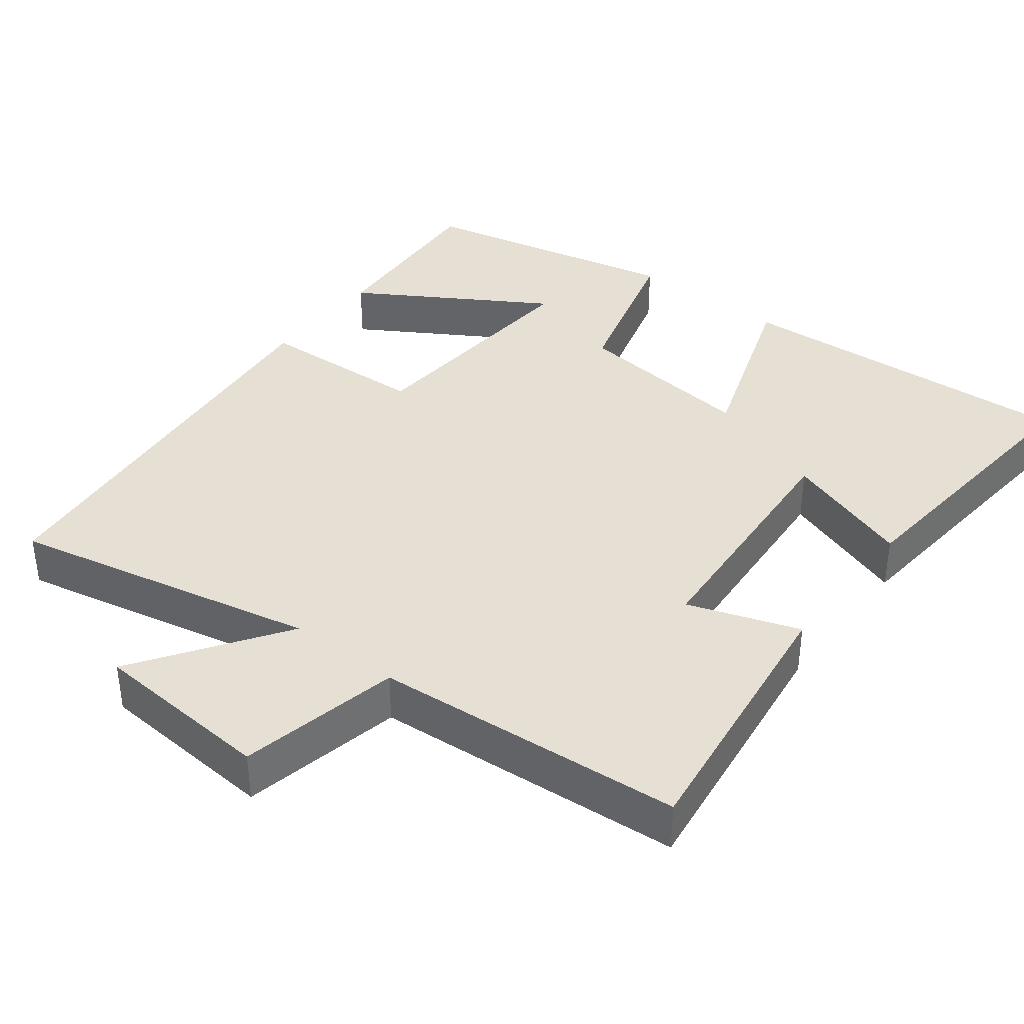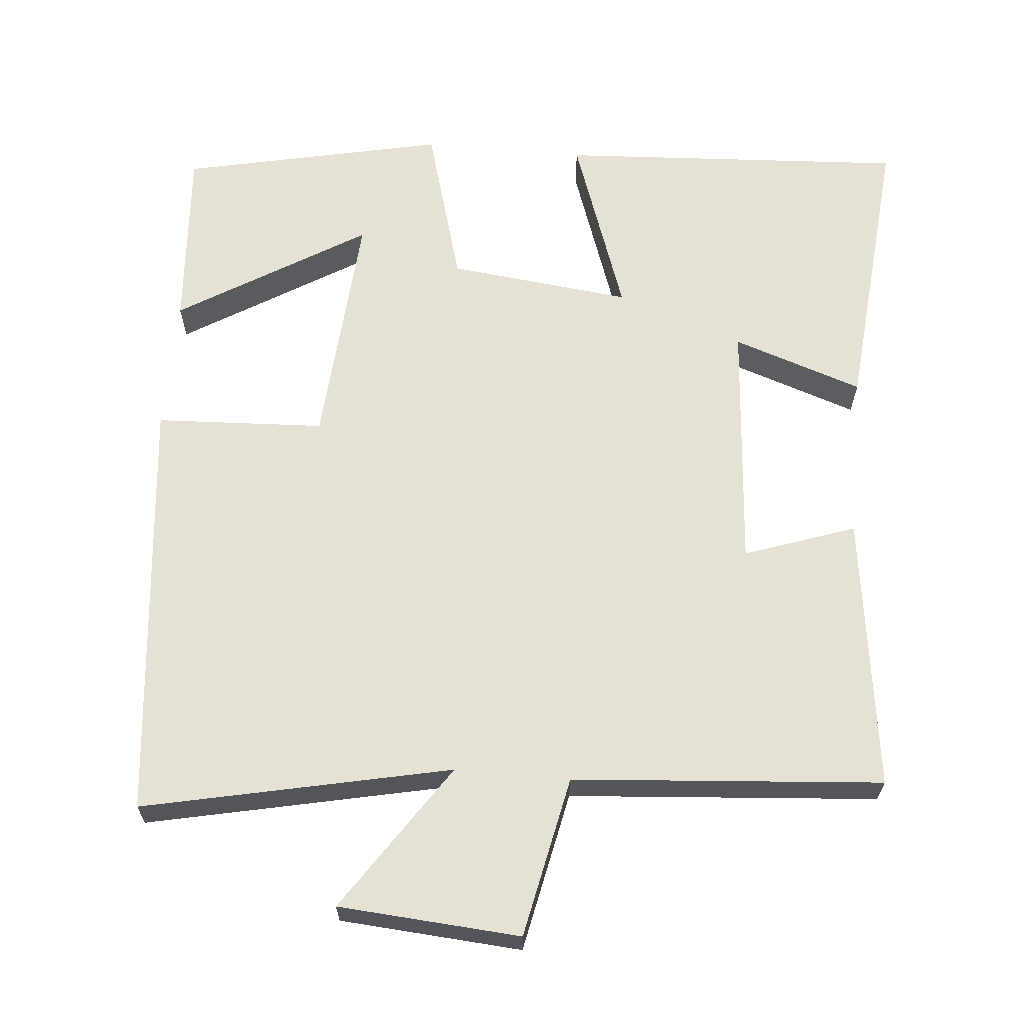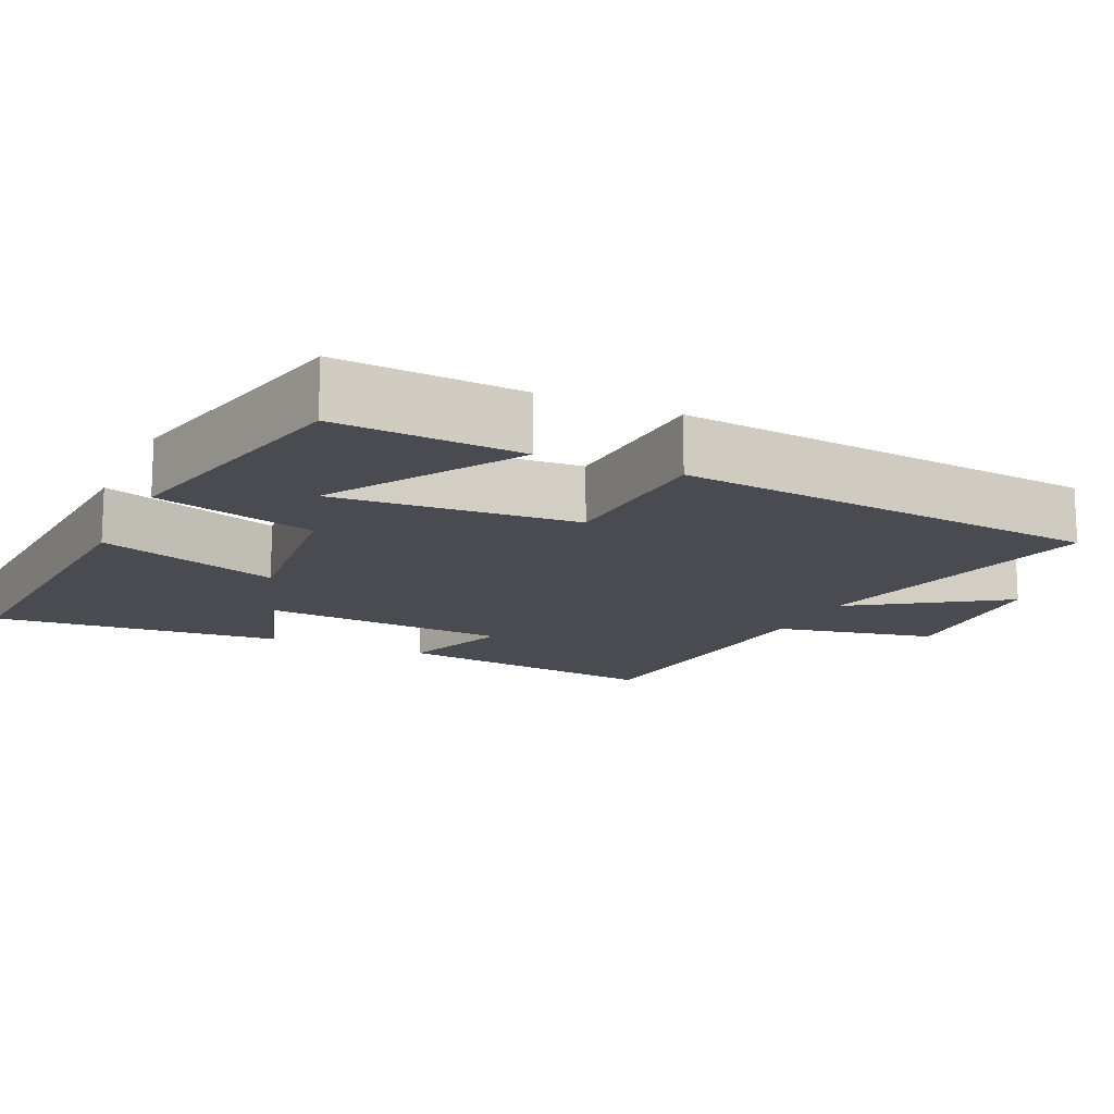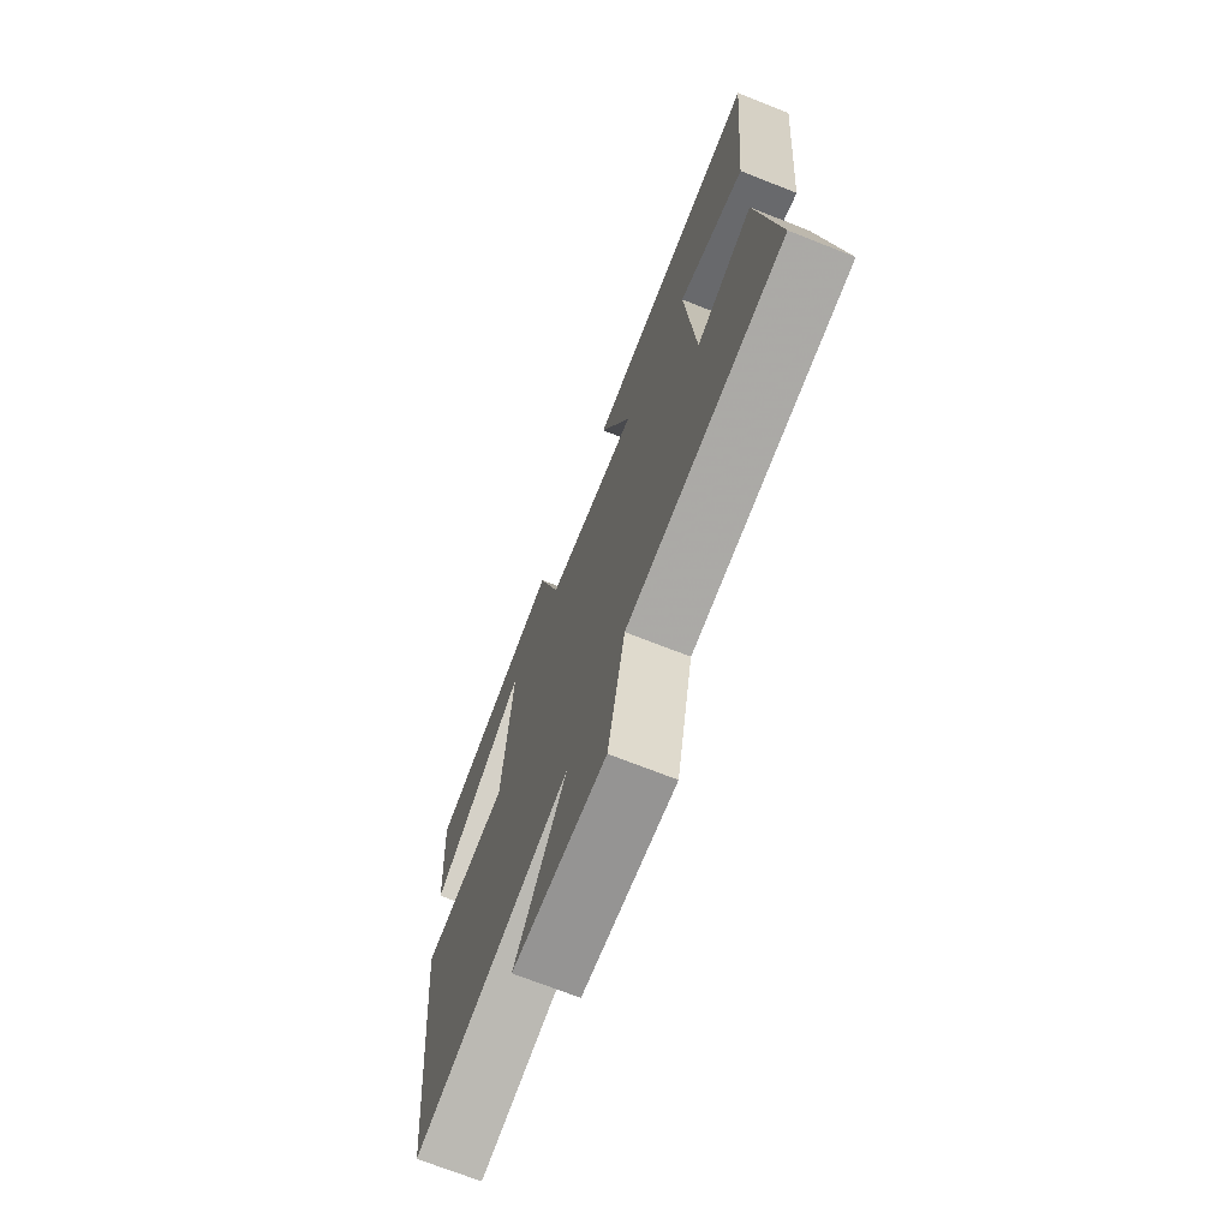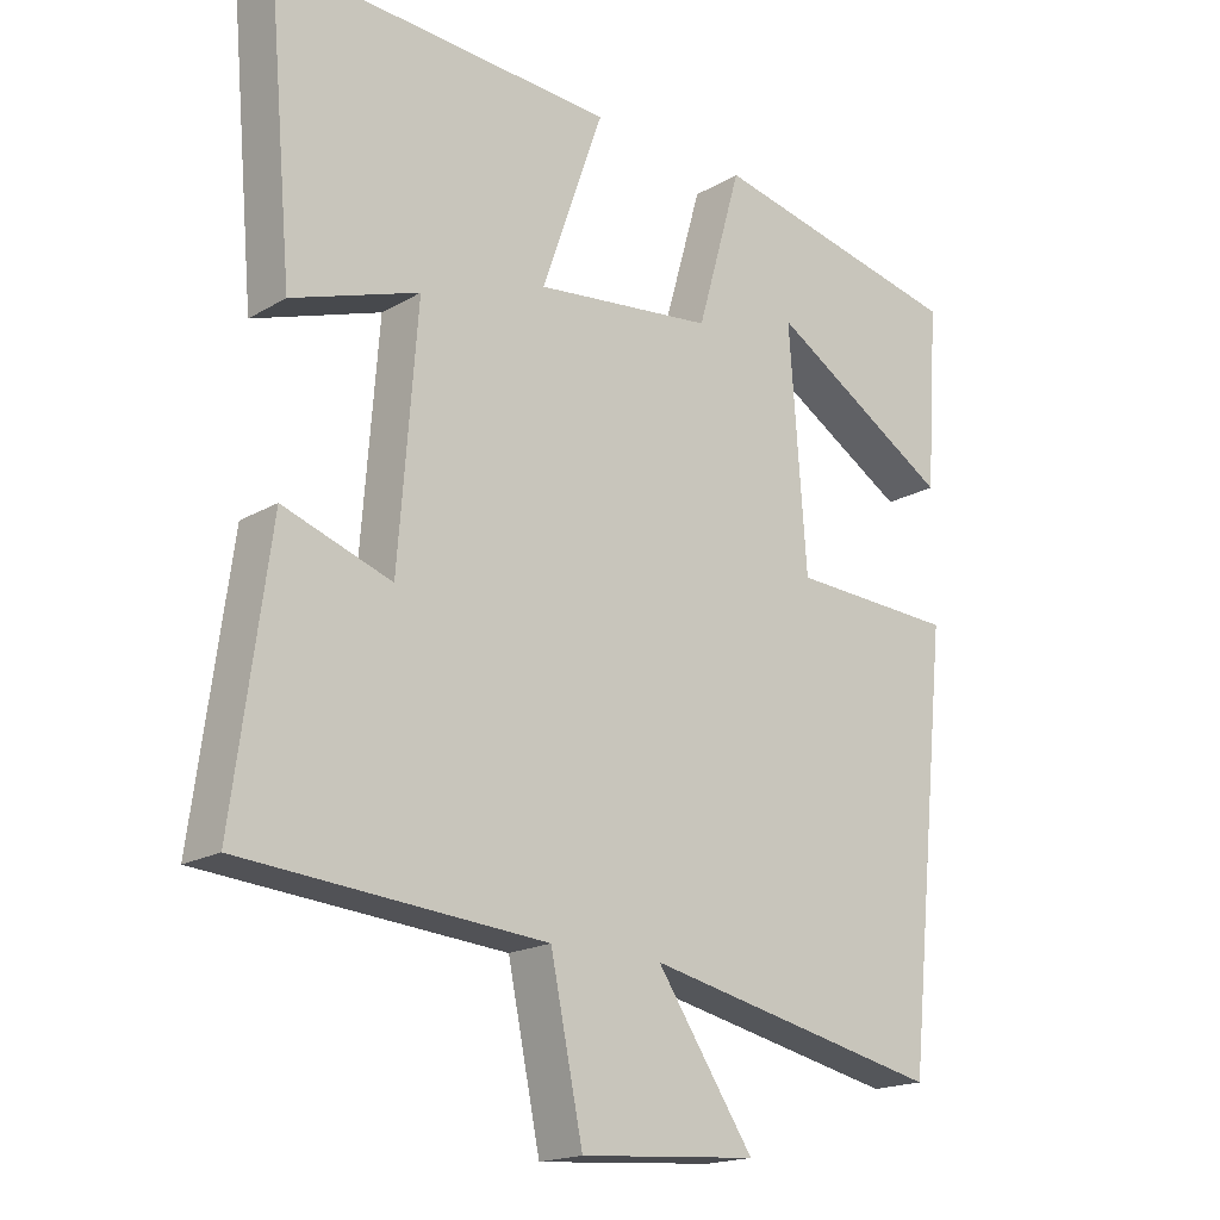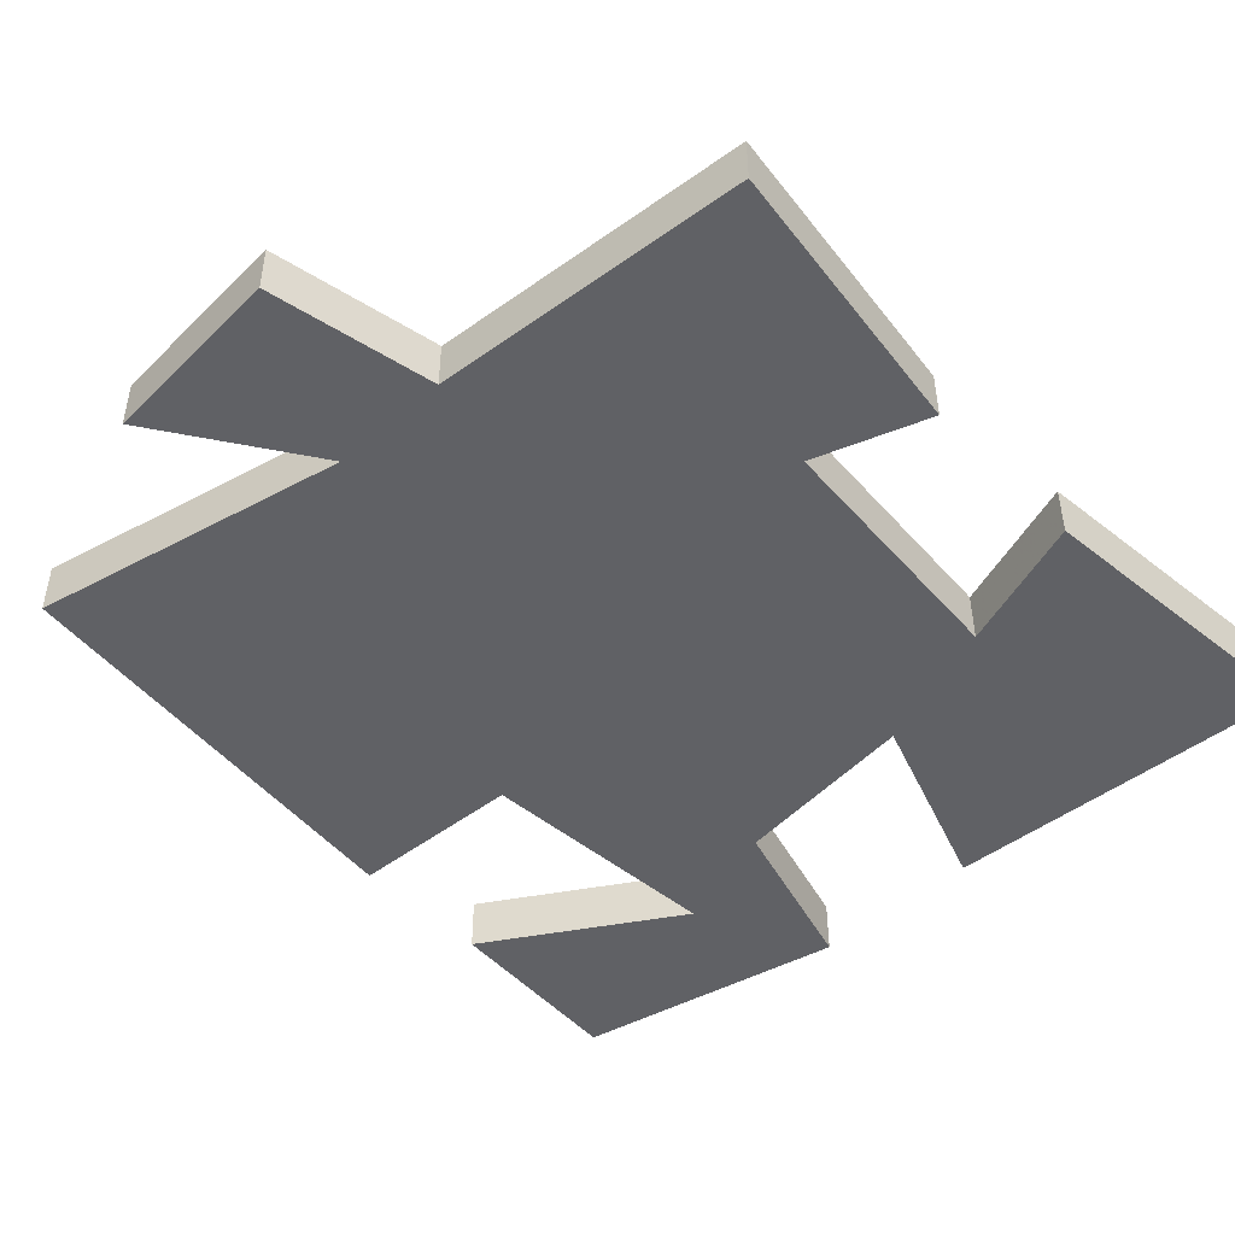
<metadata>
{"format":"obj","ext":"obj","renderer":"f3d","projection":"perspective","resolution":1024,"background":"white","views":[{"elev":38.0,"azim":-142.2,"up":"+Y"},{"elev":64.5,"azim":-174.9,"up":"+Y"},{"elev":-14.4,"azim":65.1,"up":"+Y"},{"elev":-71.3,"azim":-111.5,"up":"+Z"},{"elev":-18.2,"azim":-41.7,"up":"+Z"},{"elev":-47.7,"azim":-136.7,"up":"+Y"}]}
</metadata>
<code>
v 0.44 0.07 -0.589
v 0.025 0.07 -0.5
v 0.16 0.07 -0.7
v -0.086 0.07 -0.718
v -0.131 0.07 -0.5
v -0.55 0.07 -0.467
v -0.5 0.07 -0.095
v -0.35 0.07 -0.147
v -0.324 0.07 0.193
v -0.5 0.07 0.133
v -0.535 0.07 0.527
v -0.063 0.07 0.5
v -0.149 0.07 0.254
v 0.099 0.07 0.282
v 0.161 0.07 0.5
v 0.517 0.07 0.423
v 0.5 0.07 0.173
v 0.247 0.07 0.328
v 0.271 0.07 0
v 0.5 0.07 -0.011
v 0.44 0 -0.589
v 0.025 0 -0.5
v 0.16 0 -0.7
v -0.086 0 -0.718
v -0.131 0 -0.5
v -0.55 0 -0.467
v -0.5 0 -0.095
v -0.35 0 -0.147
v -0.324 0 0.193
v -0.5 0 0.133
v -0.535 0 0.527
v -0.063 0 0.5
v -0.149 0 0.254
v 0.099 0 0.282
v 0.161 0 0.5
v 0.517 0 0.423
v 0.5 0 0.173
v 0.247 0 0.328
v 0.271 0 0
v 0.5 0 -0.011
f 19 20 1 2
f 18 19 2
f 15 16 17 18
f 14 15 18 2
f 13 14 2
f 10 11 12 13
f 9 10 13
f 8 9 13 2
f 5 6 7 8
f 5 8 2 3
f 3 4 5
f 22 21 40 39
f 22 39 38
f 38 37 36 35
f 22 38 35 34
f 22 34 33
f 33 32 31 30
f 33 30 29
f 22 33 29 28
f 28 27 26 25
f 23 22 28 25
f 25 24 23
f 1 21 22 2
f 2 22 23 3
f 3 23 24 4
f 4 24 25 5
f 5 25 26 6
f 6 26 27 7
f 7 27 28 8
f 8 28 29 9
f 9 29 30 10
f 10 30 31 11
f 11 31 32 12
f 12 32 33 13
f 13 33 34 14
f 14 34 35 15
f 15 35 36 16
f 16 36 37 17
f 17 37 38 18
f 18 38 39 19
f 19 39 40 20
f 20 40 21 1

</code>
